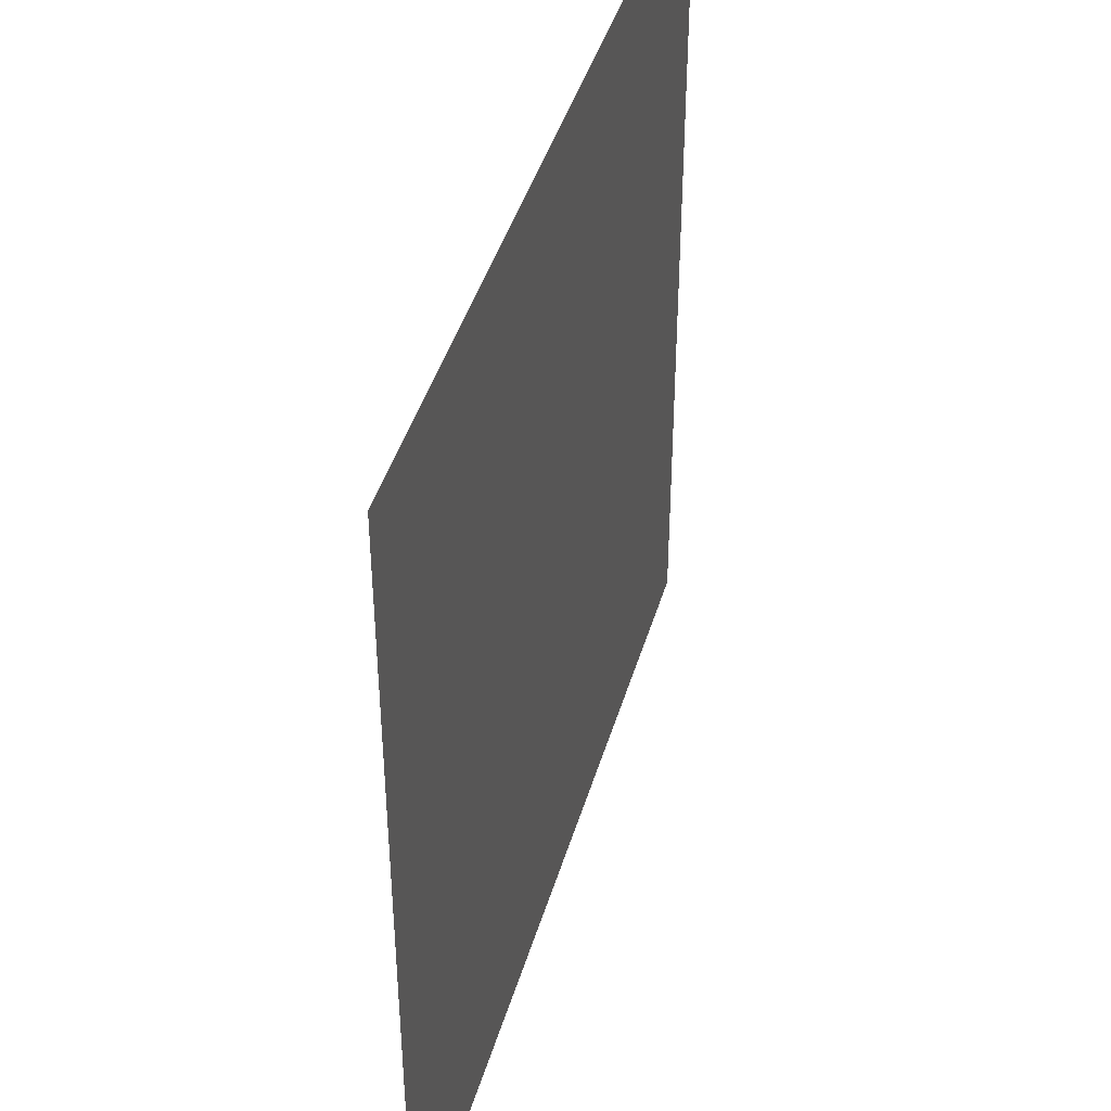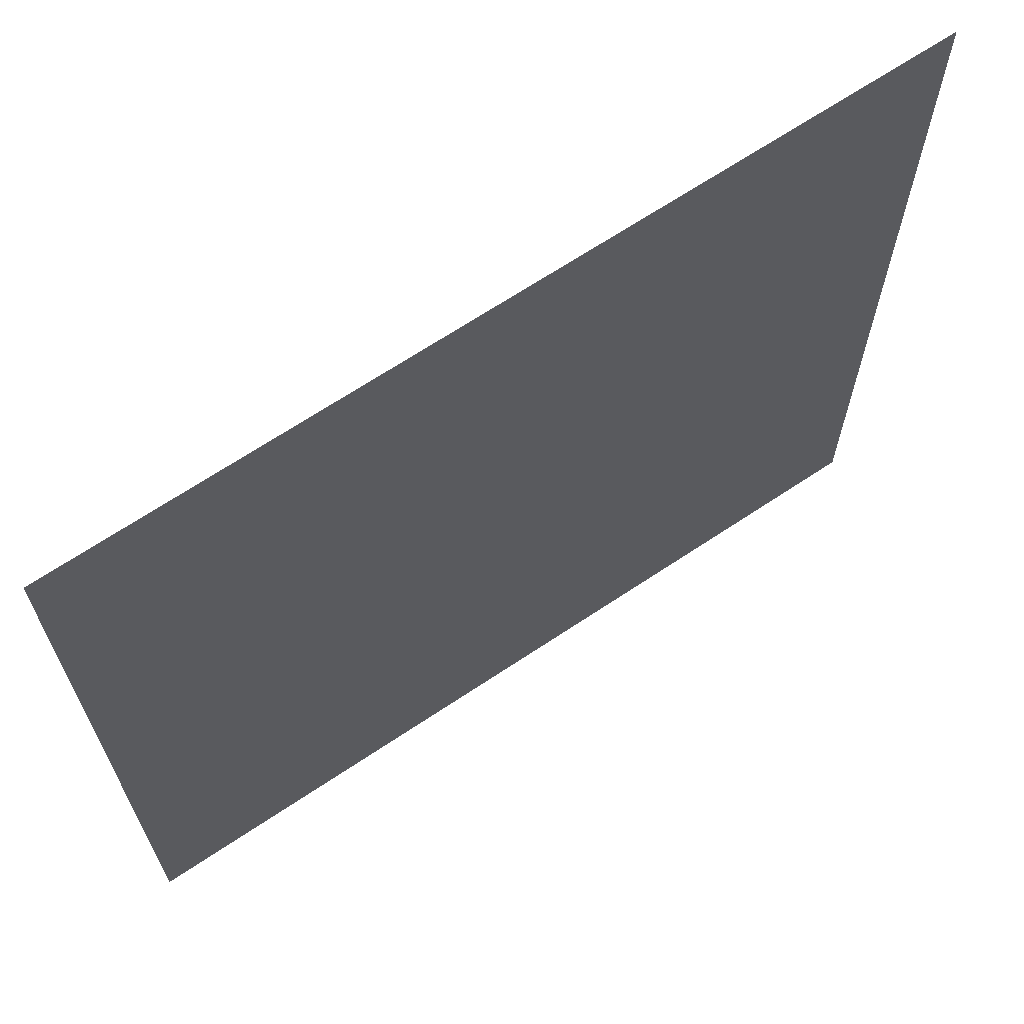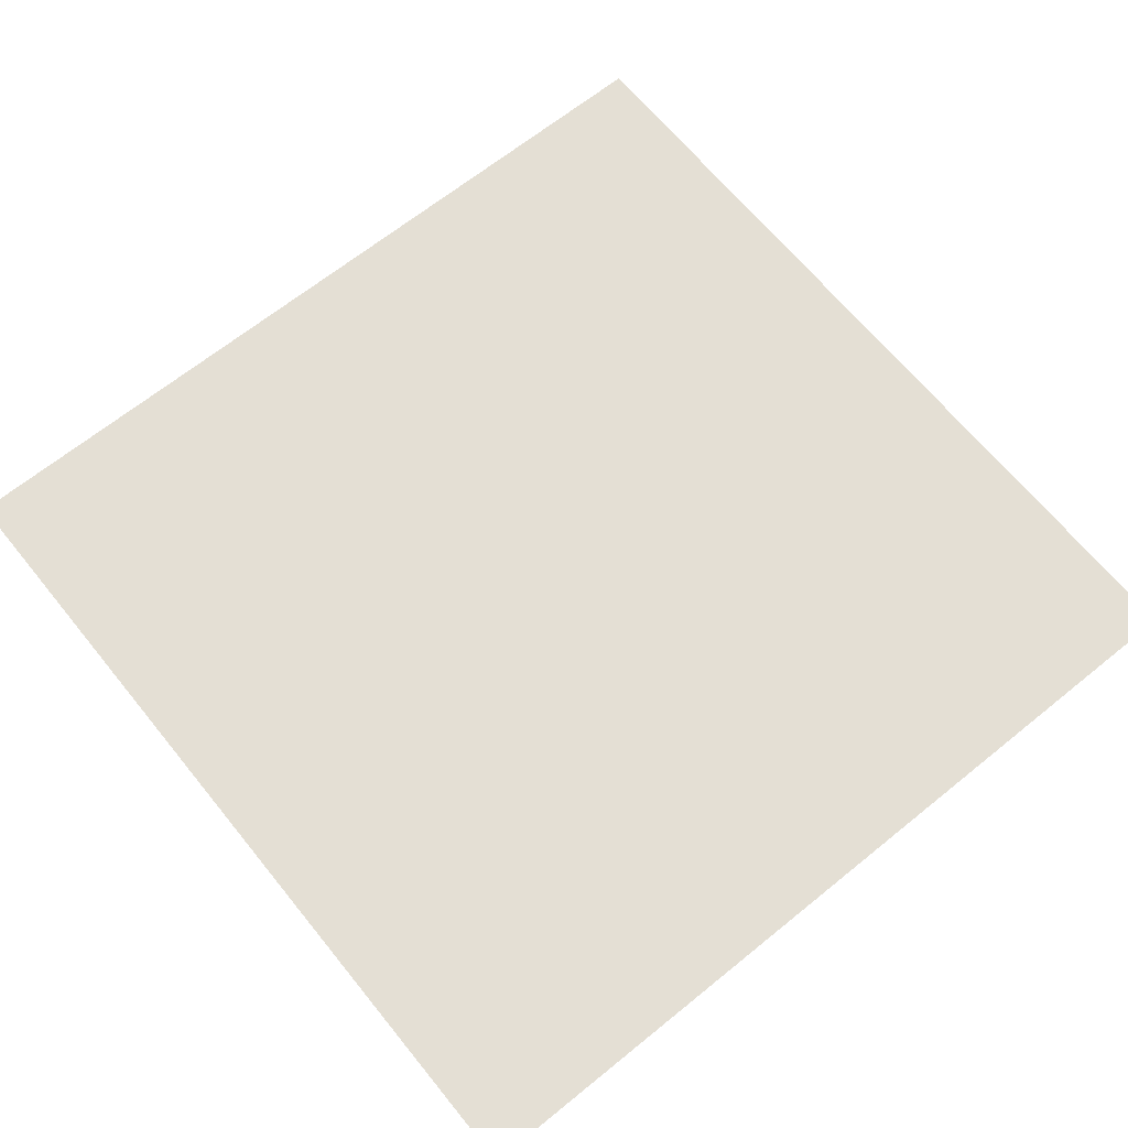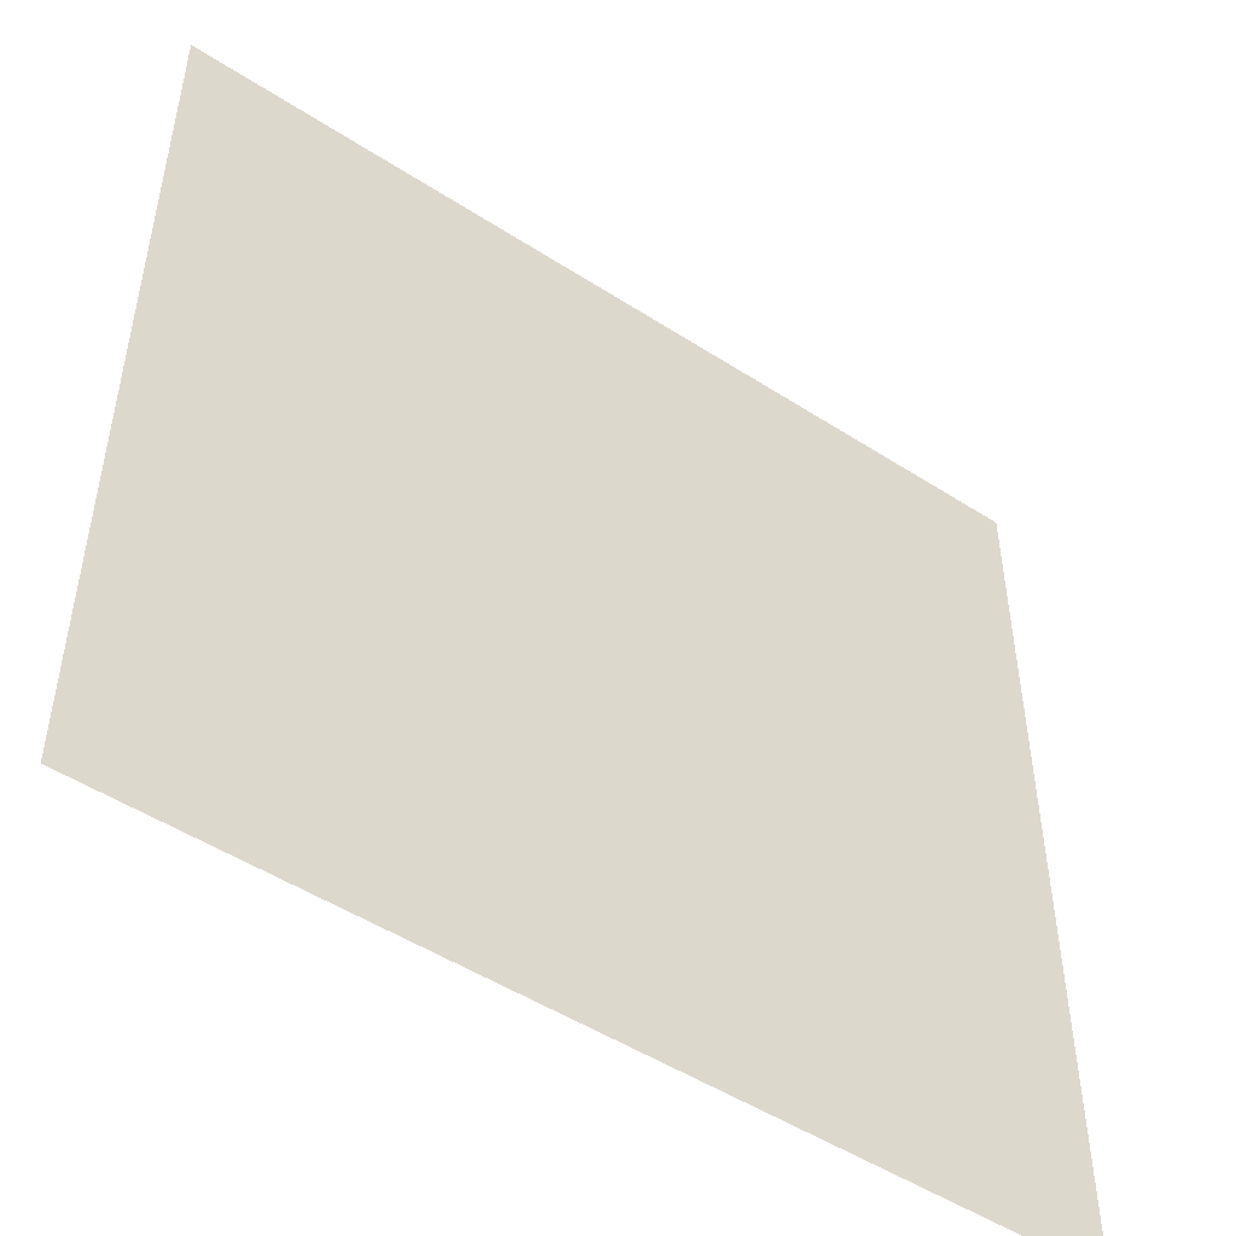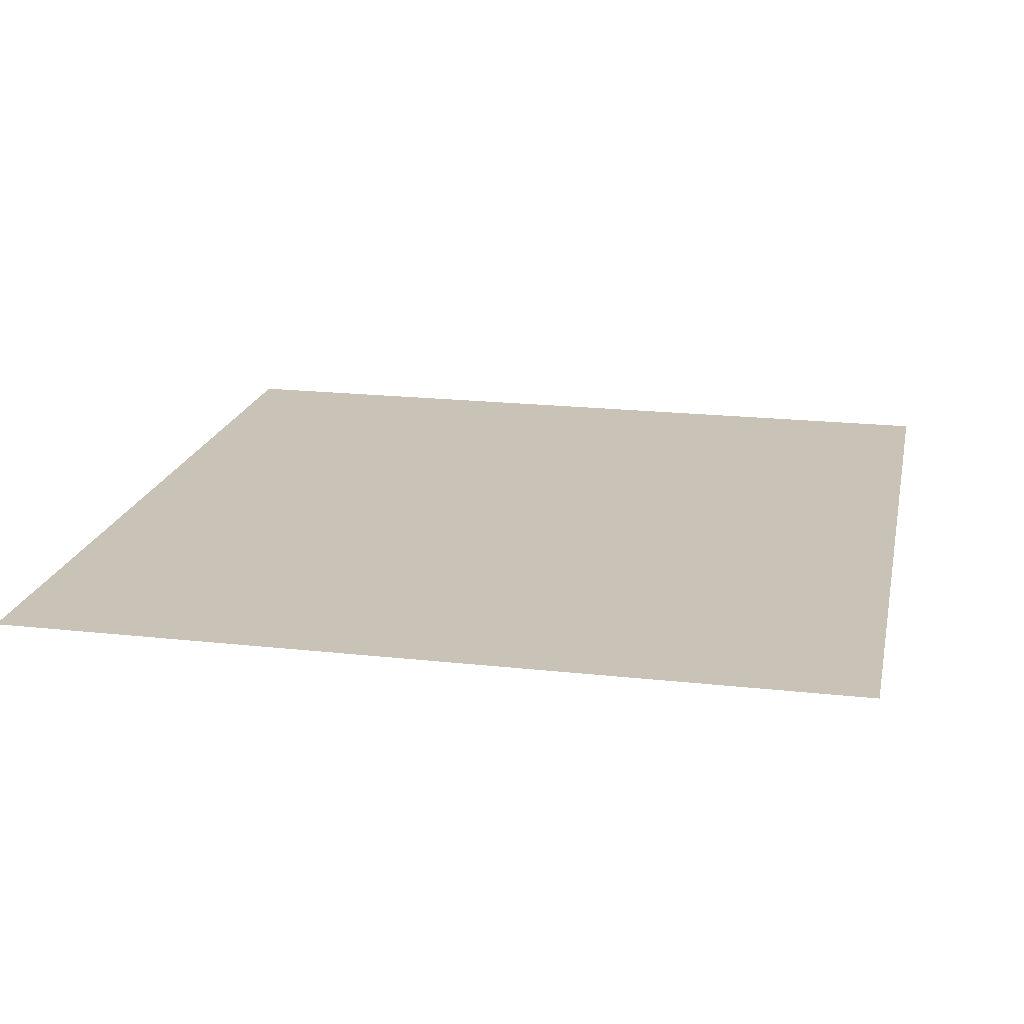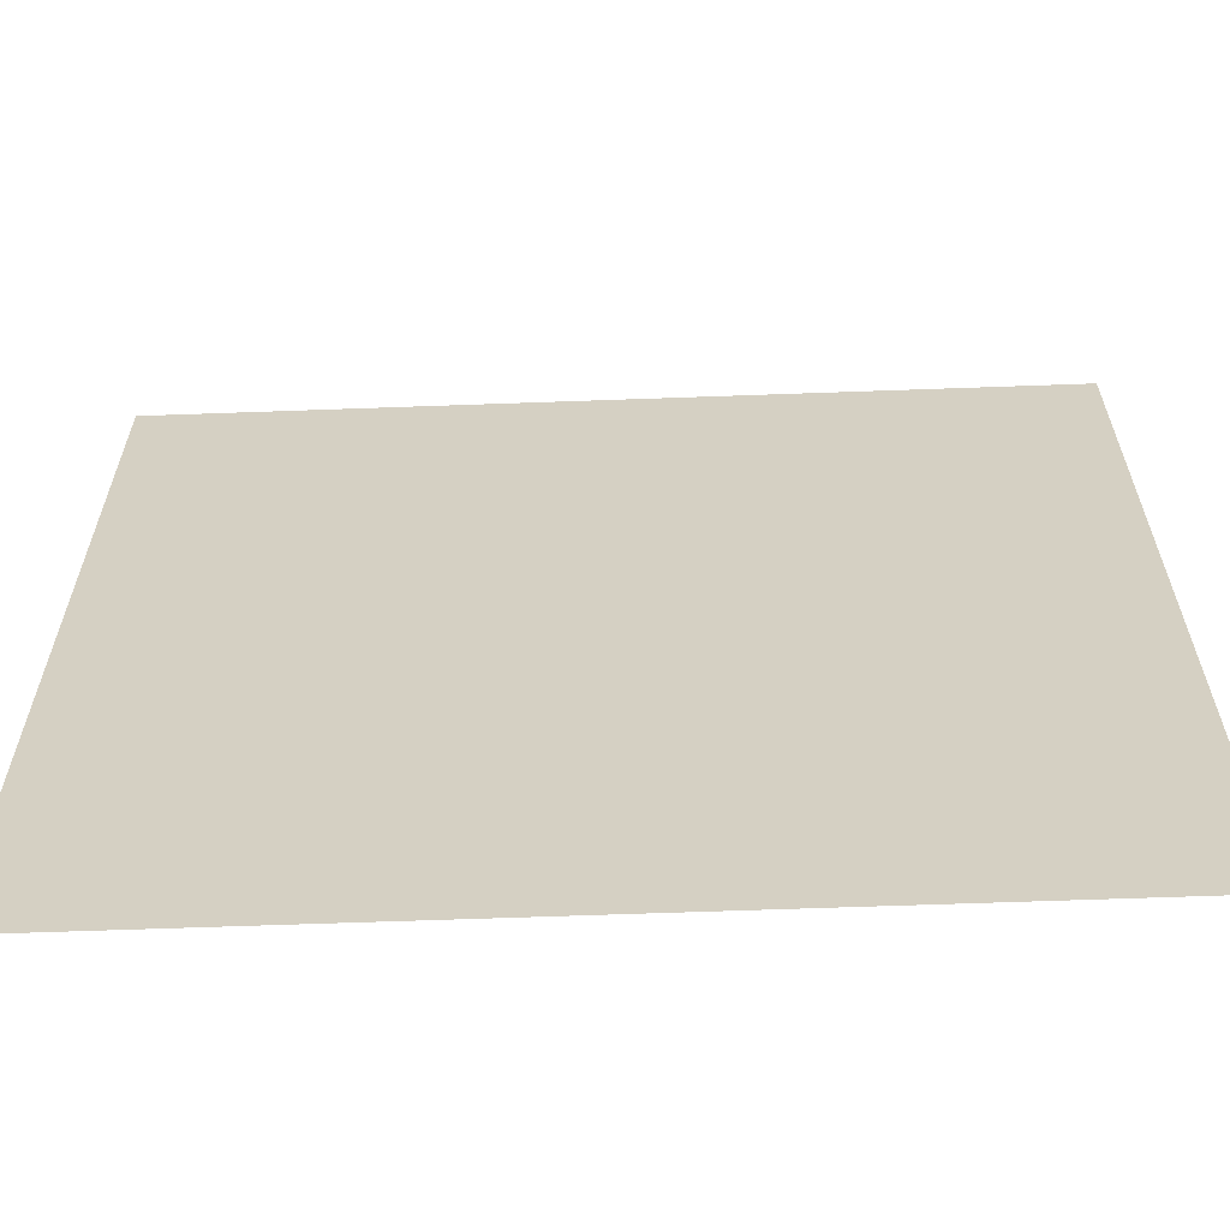
<metadata>
{"format":"obj","ext":"obj","renderer":"f3d","projection":"perspective","resolution":1024,"background":"white","views":[{"elev":43.4,"azim":-73.9,"up":"+Z"},{"elev":67.4,"azim":146.2,"up":"+Z"},{"elev":66.3,"azim":50.9,"up":"+Y"},{"elev":-49.6,"azim":144.4,"up":"+Z"},{"elev":19.4,"azim":-78.2,"up":"+Y"},{"elev":-63.4,"azim":-177.9,"up":"+Z"}]}
</metadata>
<code>
v -1 0 -1
v -1 0 +1
v +1 0 +1
v +1 0 -1
f 1 2 3 4

</code>
